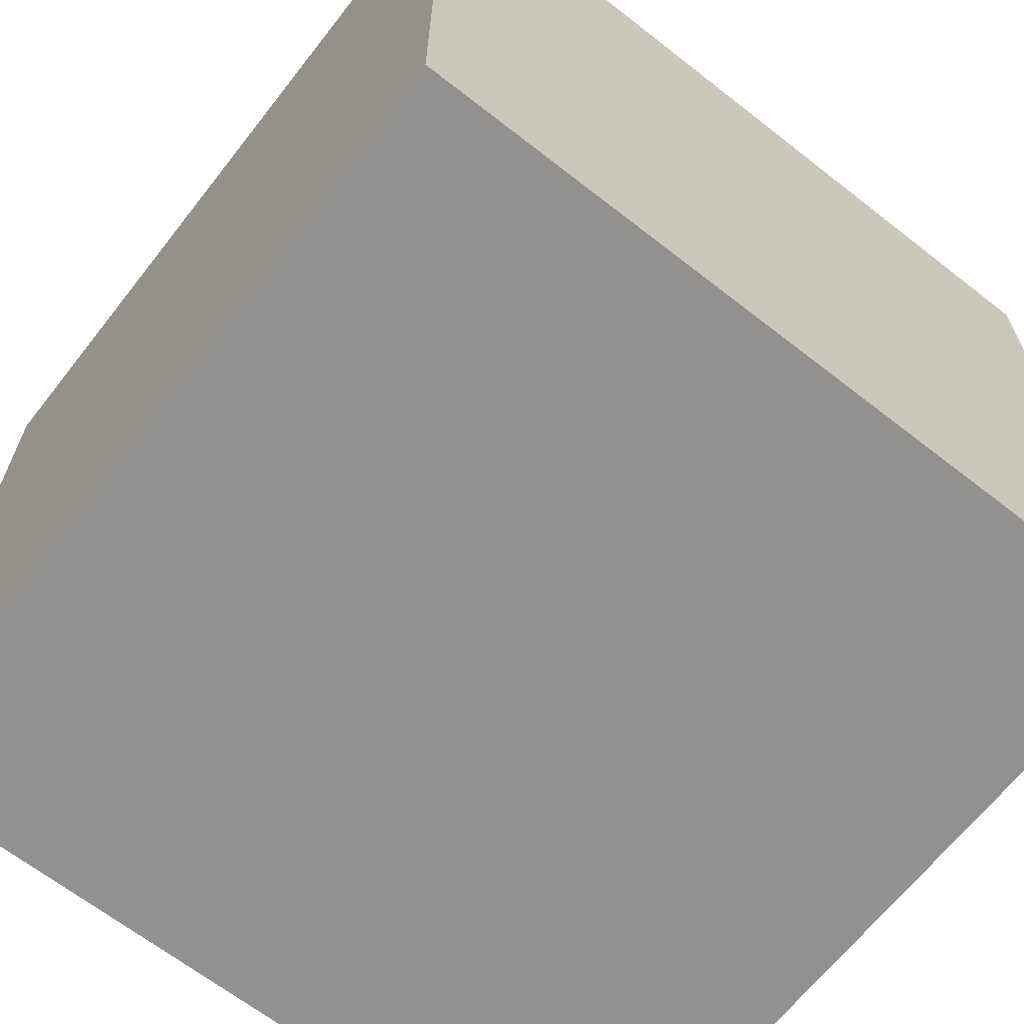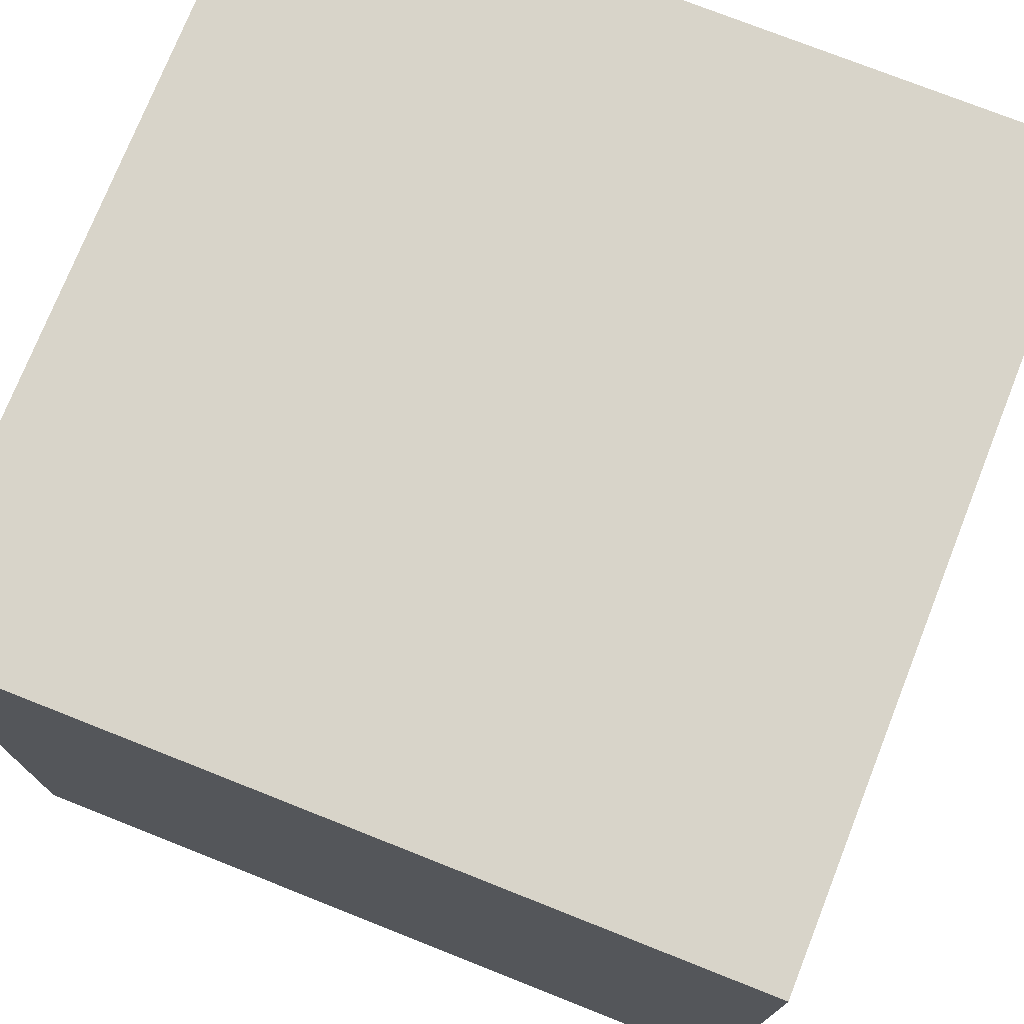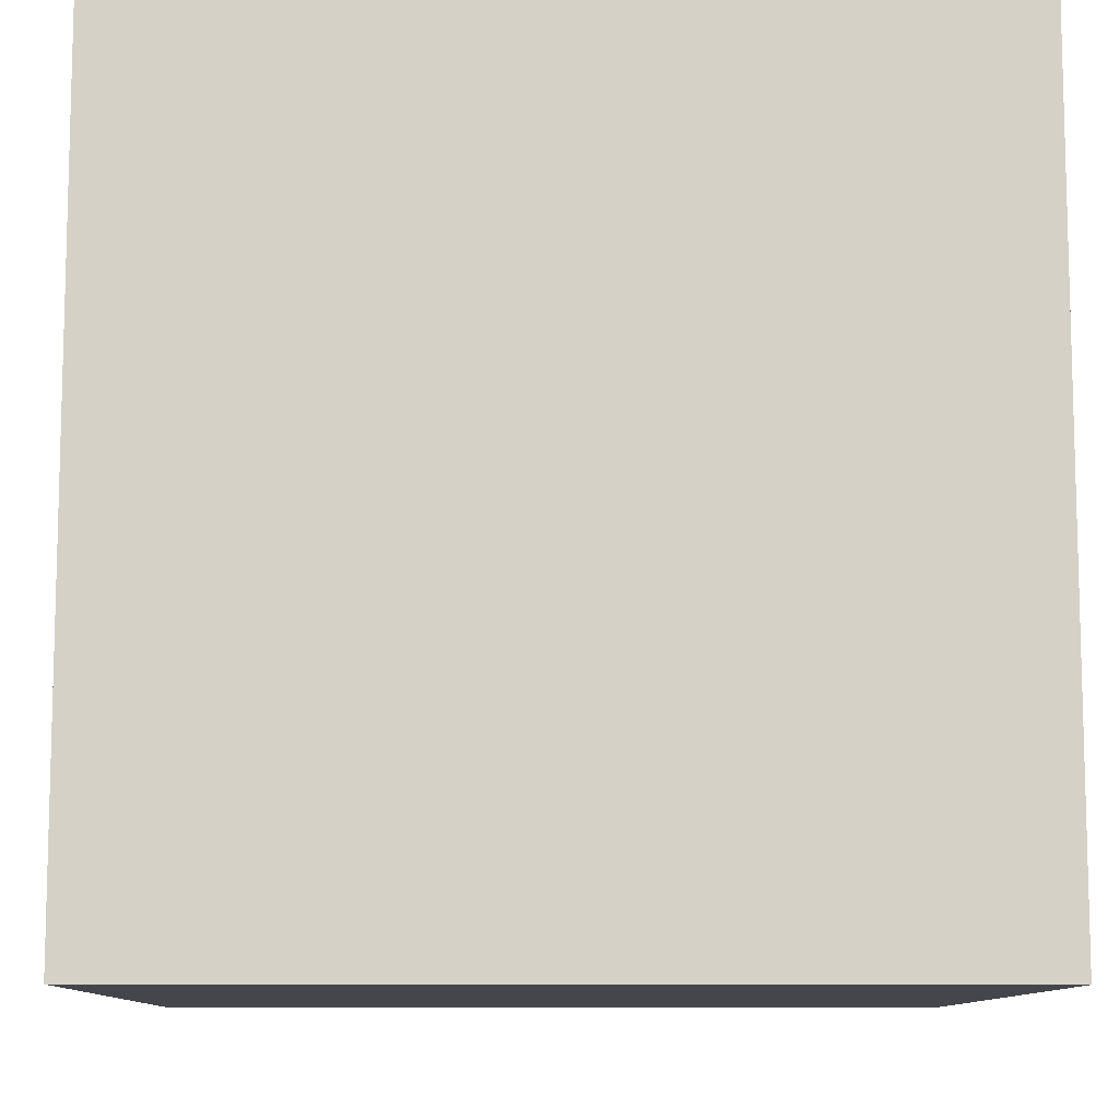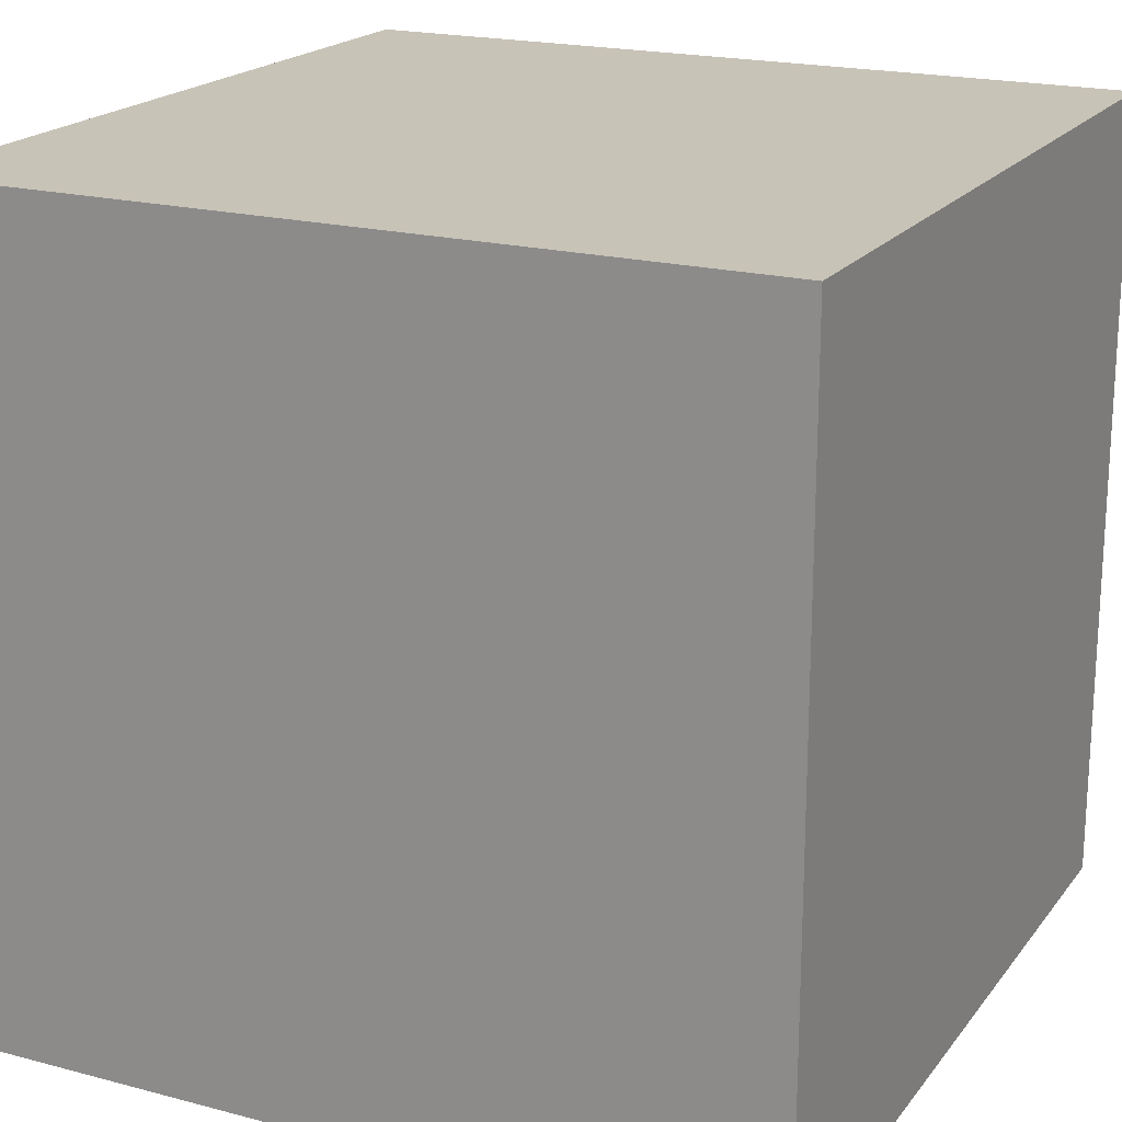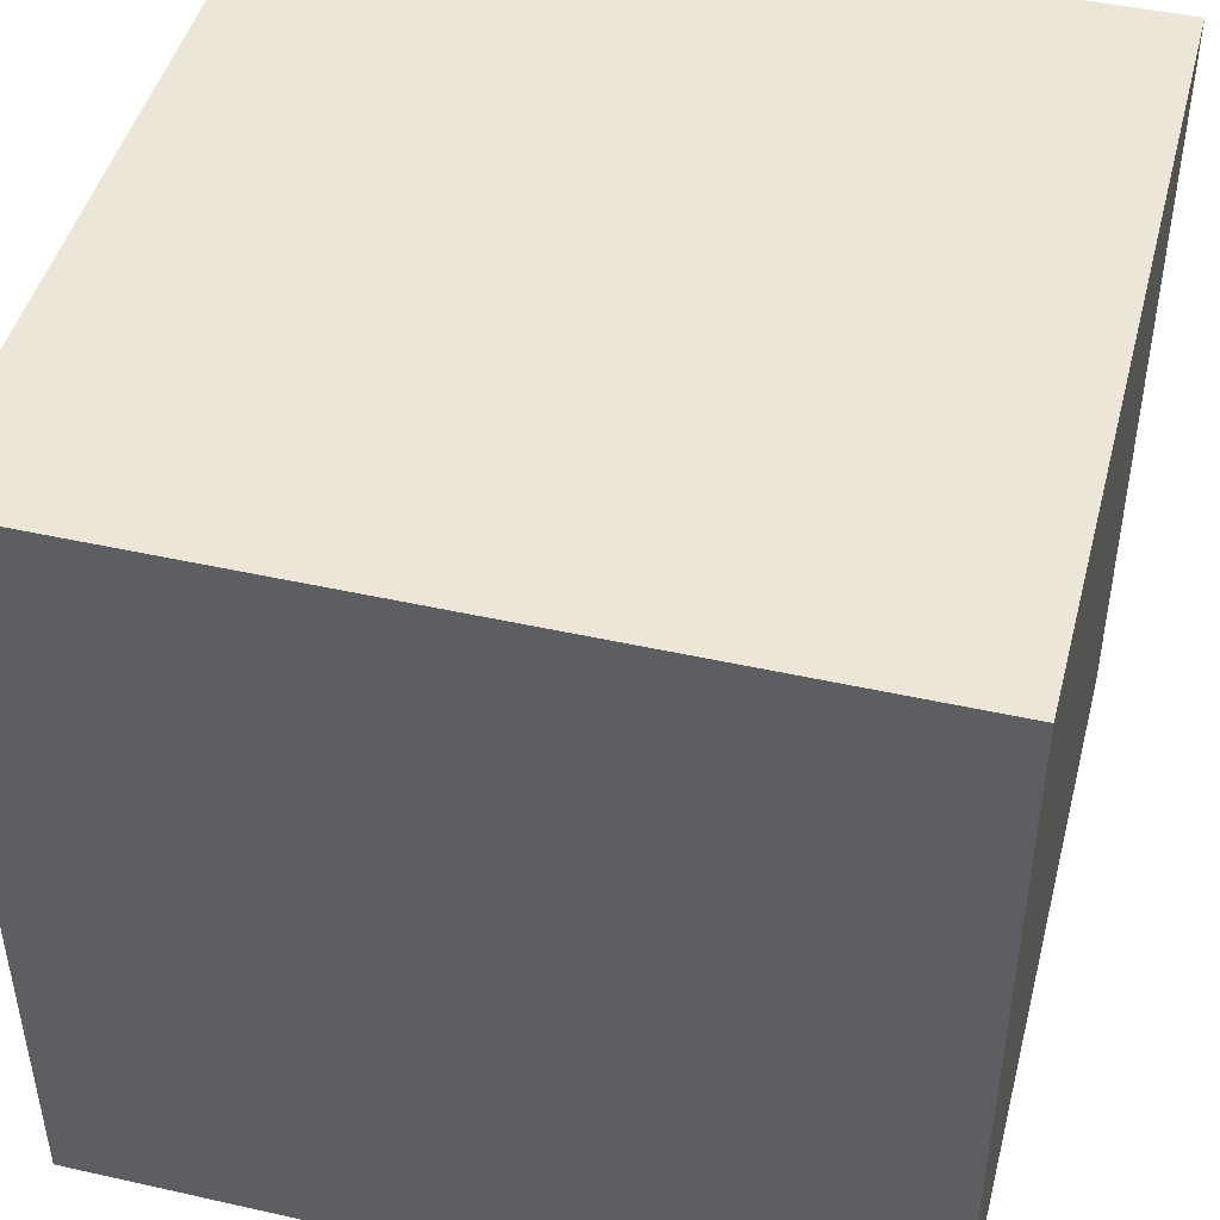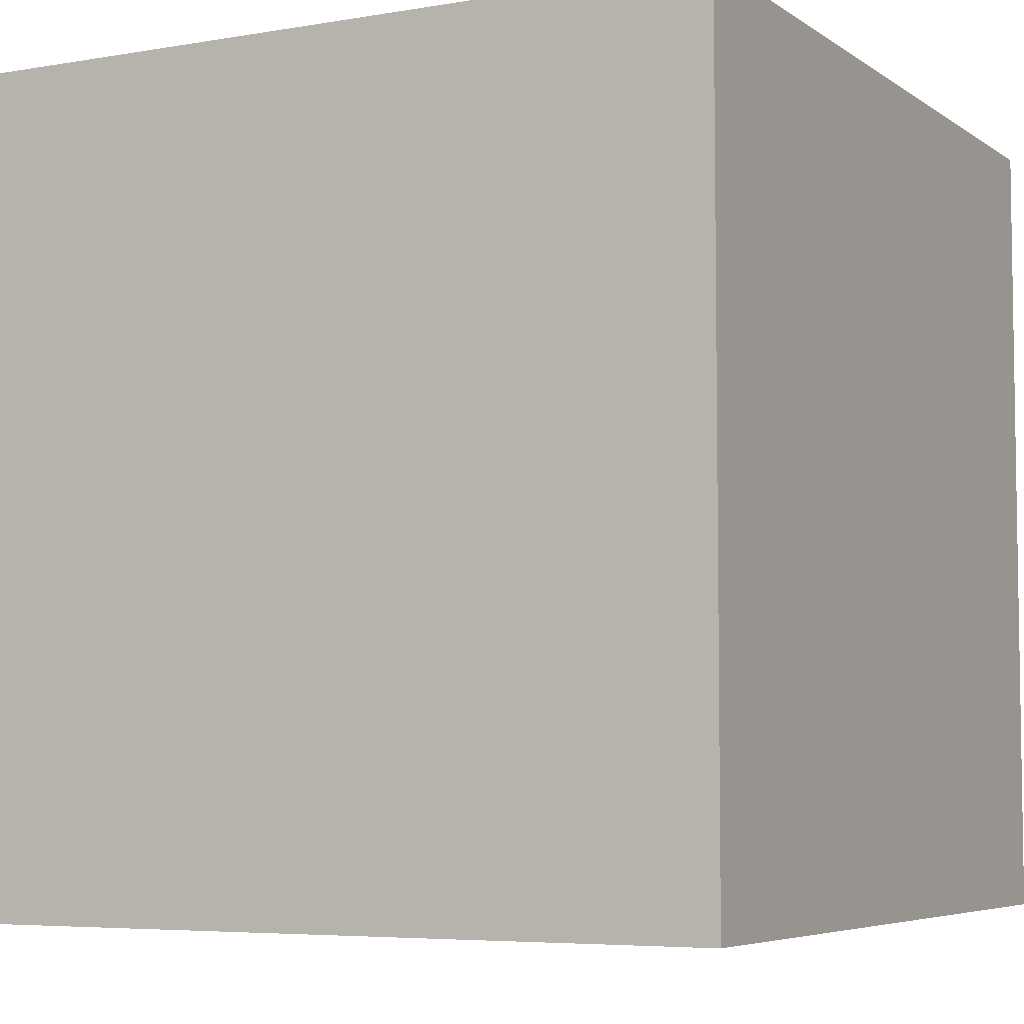
<metadata>
{"format":"obj","ext":"obj","renderer":"f3d","projection":"perspective","resolution":1024,"background":"white","views":[{"elev":-66.1,"azim":-128.1,"up":"+Y"},{"elev":75.0,"azim":21.6,"up":"+Y"},{"elev":-10.0,"azim":178.9,"up":"+Y"},{"elev":19.7,"azim":26.1,"up":"+Y"},{"elev":46.1,"azim":-165.6,"up":"+Z"},{"elev":-5.6,"azim":-152.0,"up":"+Z"}]}
</metadata>
<code>
o Debug_Cube
v -0.5 -0.5 -0.5
v -0.5 -0.5 0.5
v -0.5 0.5 -0.5
v -0.5 0.5 0.5
v 0.5 -0.5 -0.5
v 0.5 -0.5 0.5
v 0.5 0.5 -0.5
v 0.5 0.5 0.5
f 5 6 2 1
f 3 7 5 1
f 7 8 6 5
f 3 4 8 7
f 1 2 4 3
f 8 4 2 6

</code>
